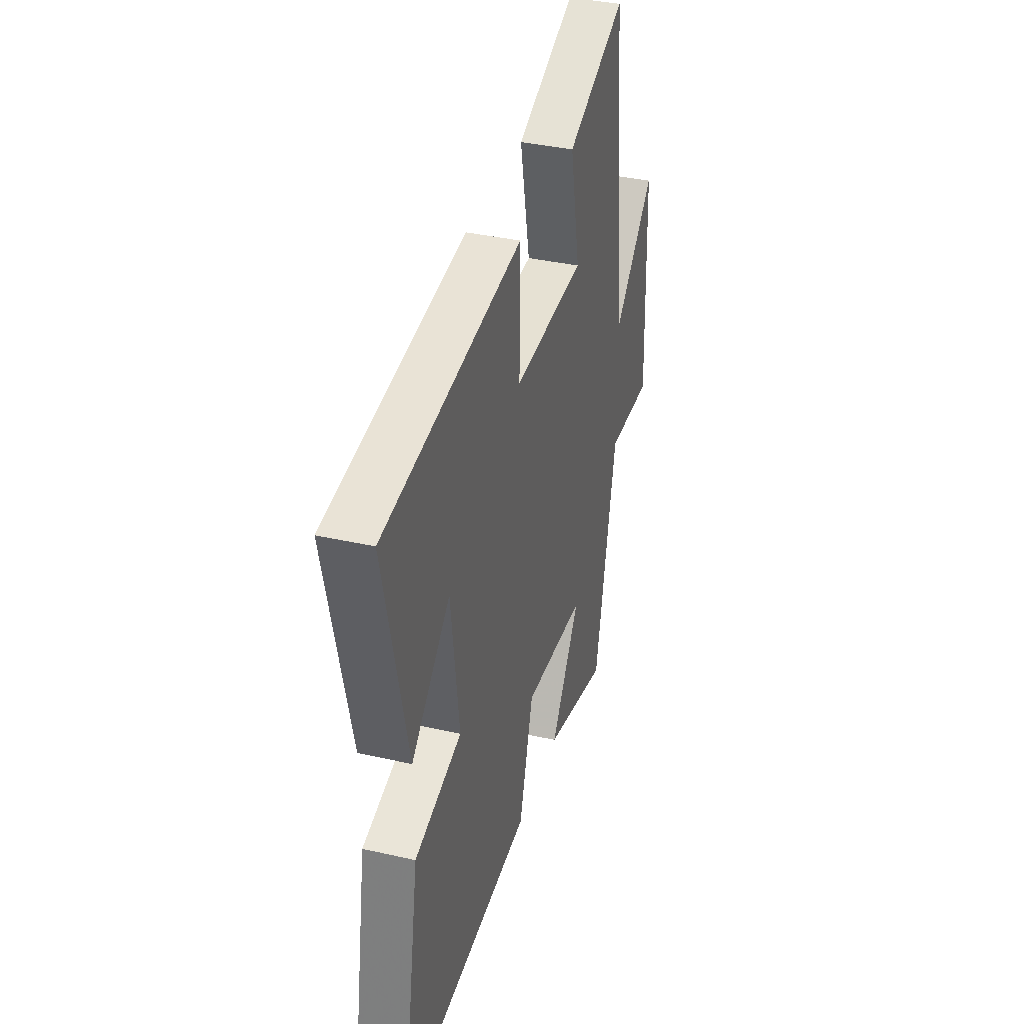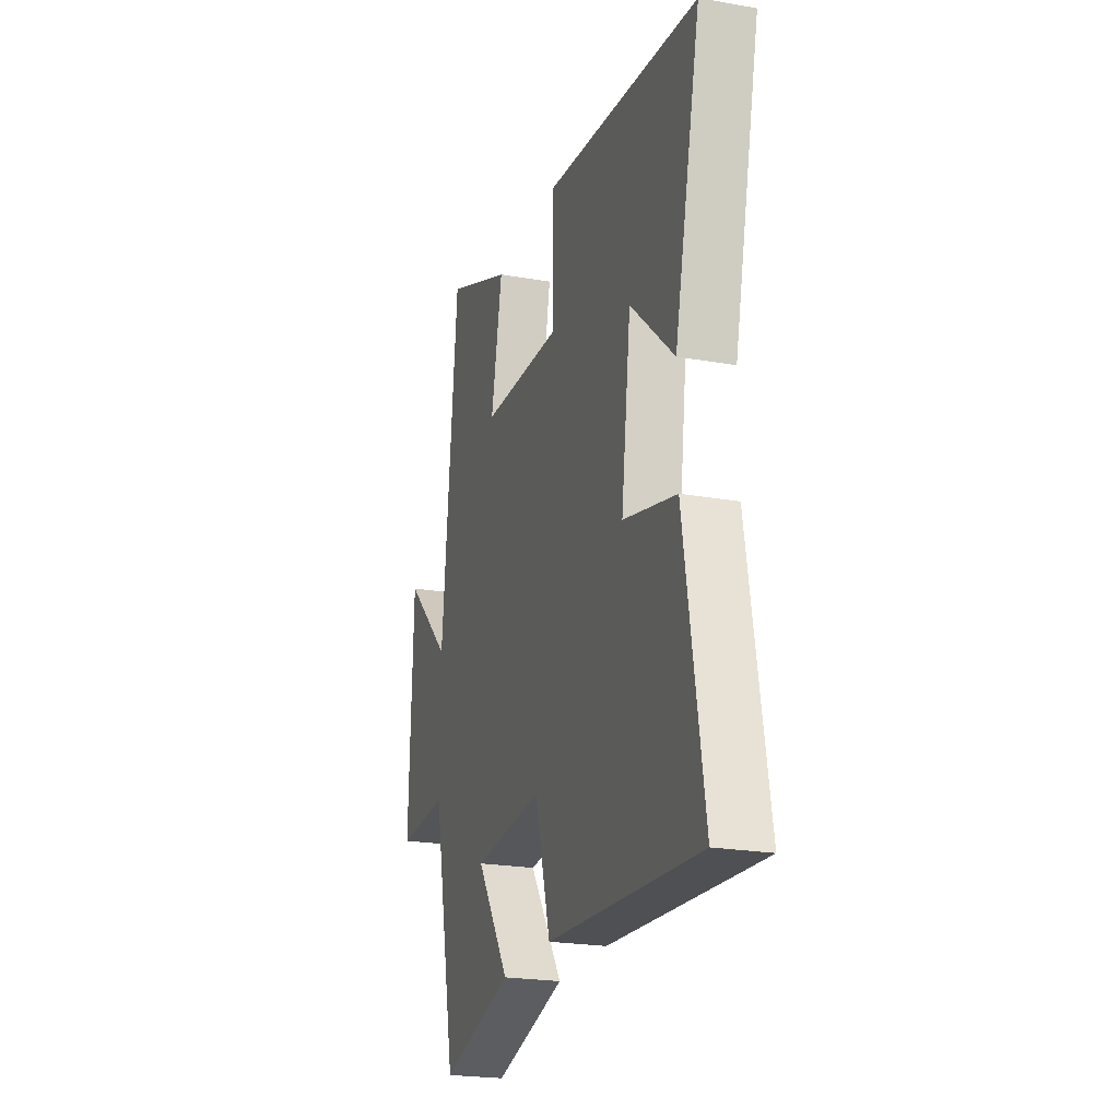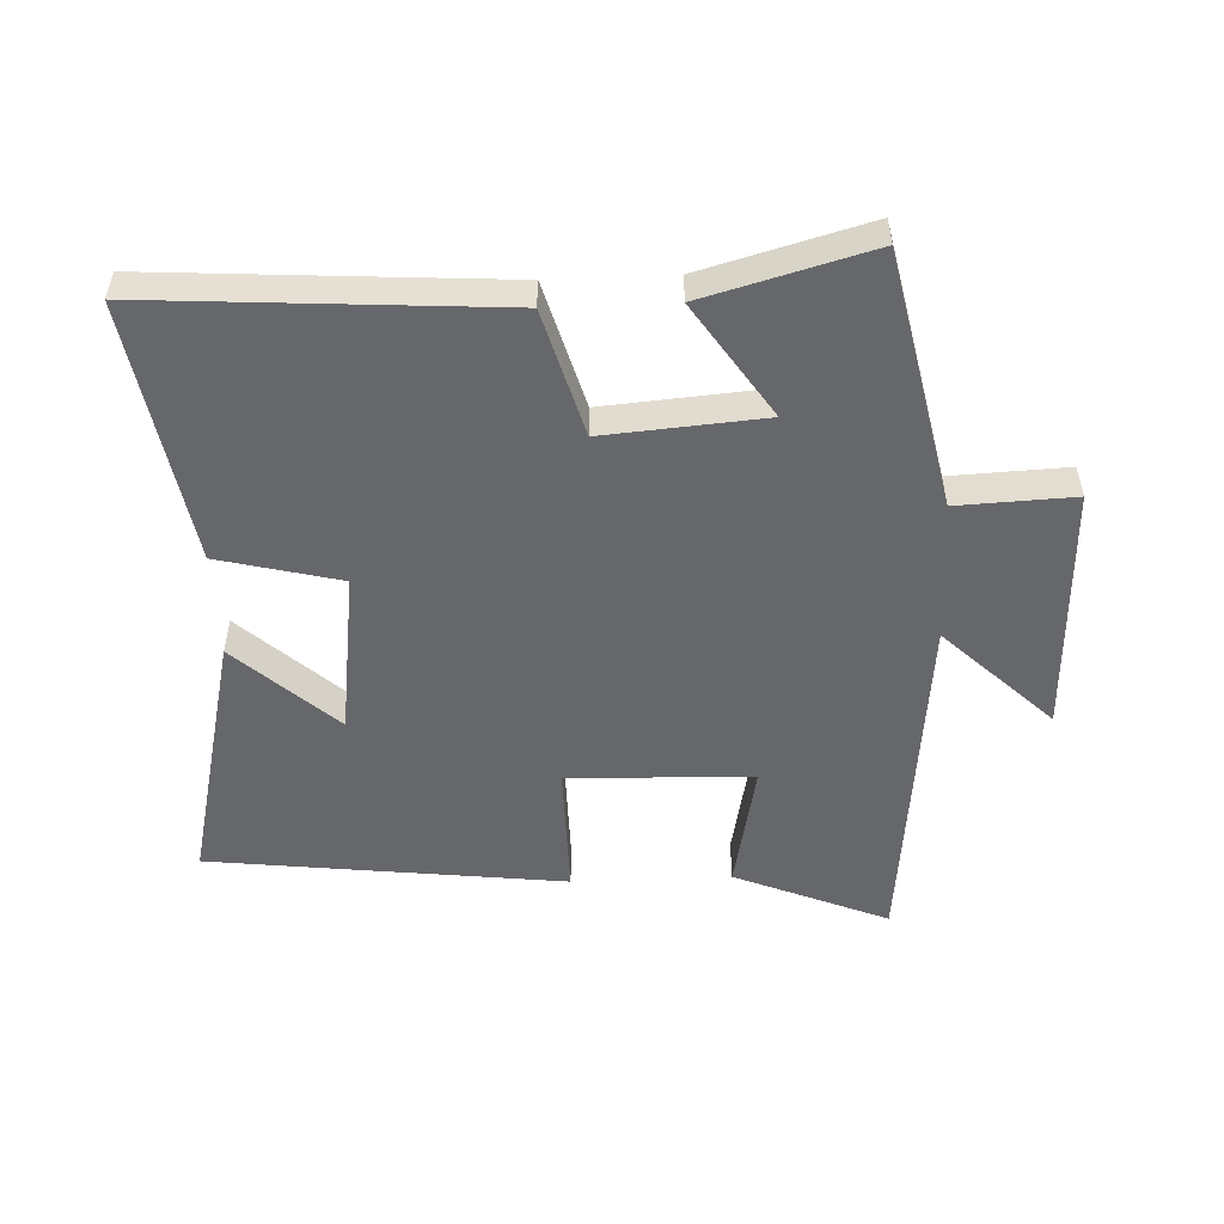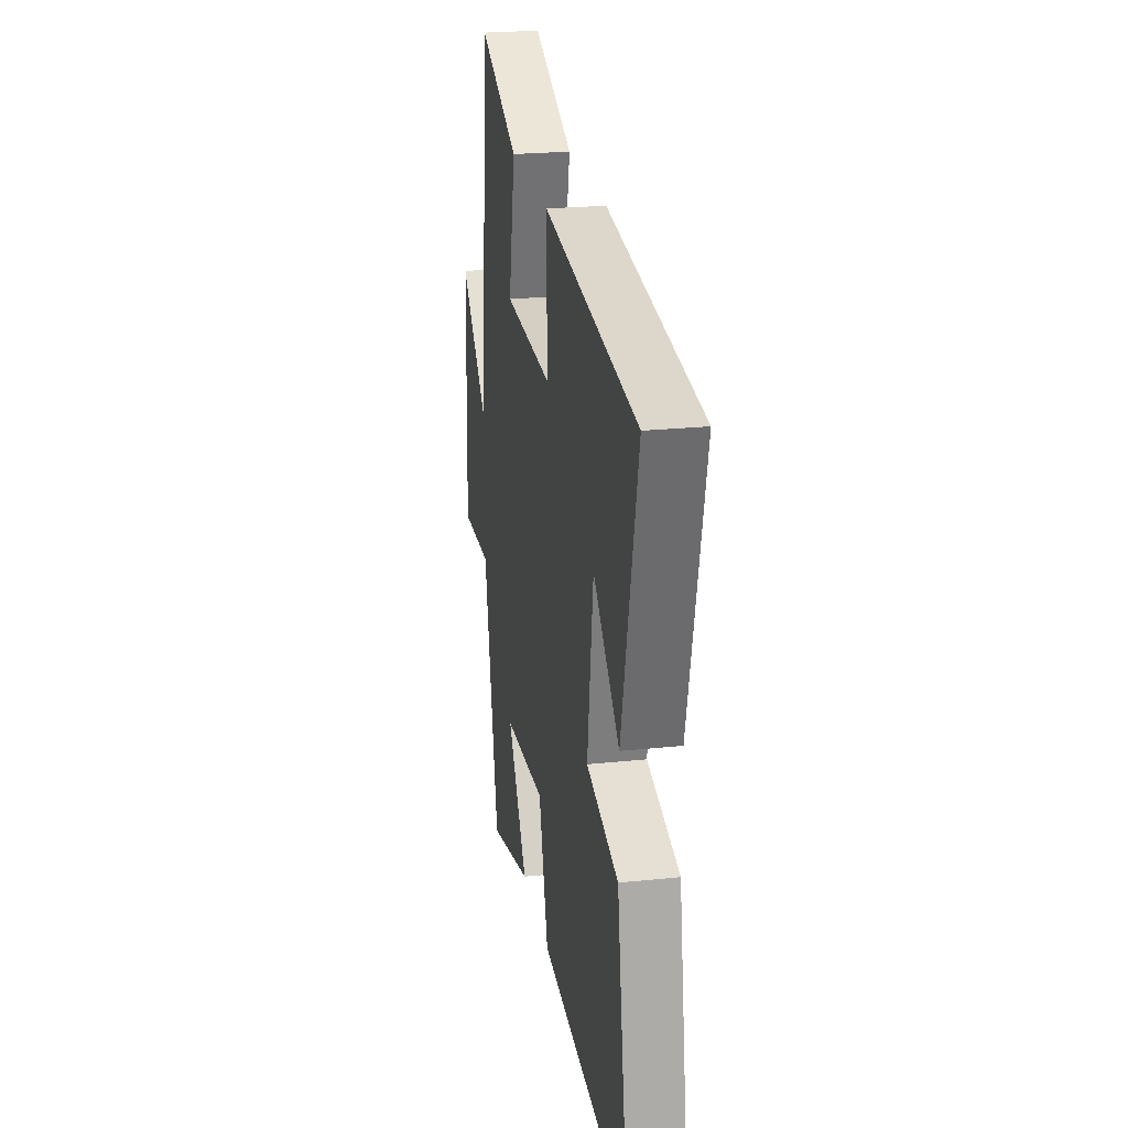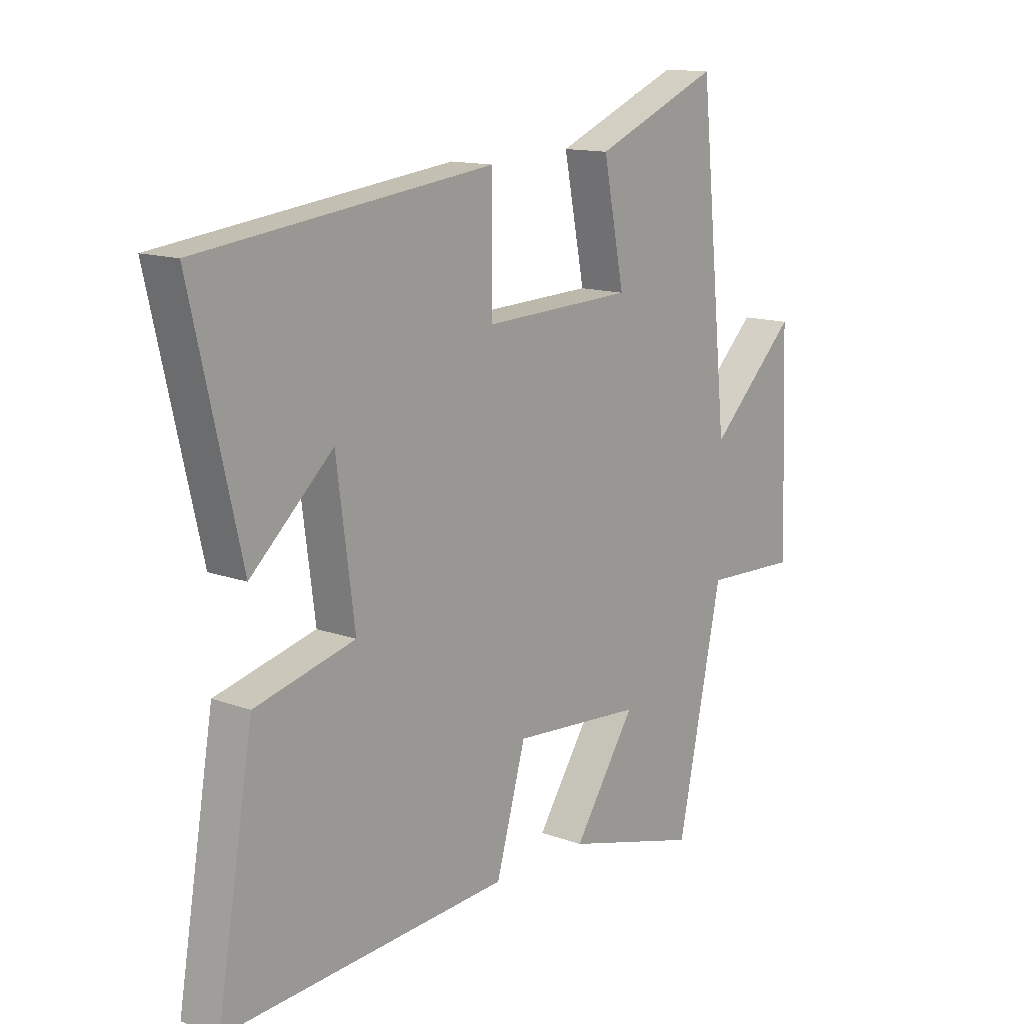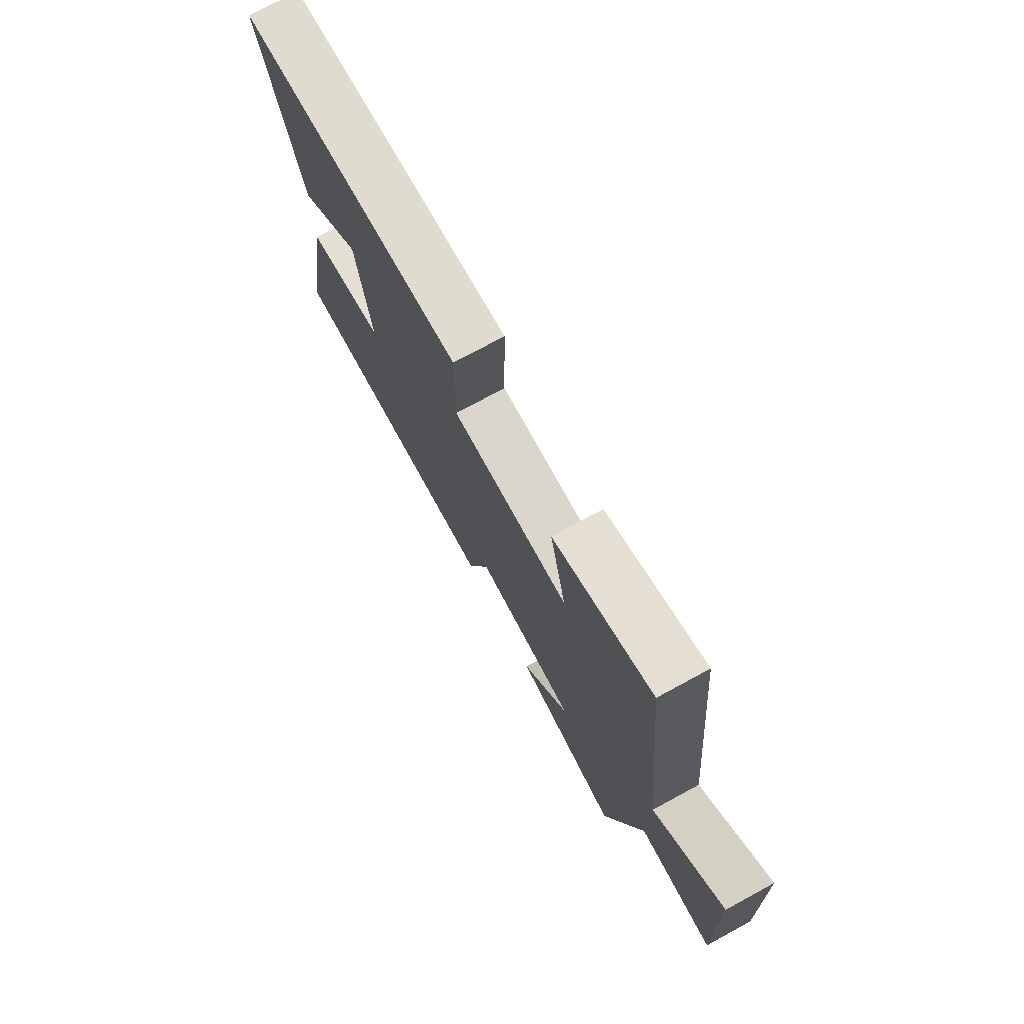
<metadata>
{"format":"obj","ext":"obj","renderer":"f3d","projection":"perspective","resolution":1024,"background":"white","views":[{"elev":36.9,"azim":106.4,"up":"+Z"},{"elev":-22.3,"azim":72.9,"up":"+Z"},{"elev":-52.2,"azim":-177.6,"up":"+Y"},{"elev":23.7,"azim":80.1,"up":"+Z"},{"elev":13.5,"azim":129.4,"up":"+Z"},{"elev":75.2,"azim":-118.5,"up":"+Z"}]}
</metadata>
<code>
v 0.569 0.07 -0.535
v 0.029 0.07 -0.5
v -0.027 0.07 -0.304
v -0.275 0.07 -0.324
v -0.157 0.07 -0.5
v -0.415 0.07 -0.571
v -0.5 0.07 -0.173
v -0.681 0.07 -0.181
v -0.667 0.07 0.207
v -0.5 0.07 0.047
v -0.444 0.07 0.599
v -0.205 0.07 0.5
v -0.245 0.07 0.3
v 0.041 0.07 0.29
v 0.039 0.07 0.5
v 0.593 0.07 0.434
v 0.5 0.07 0.034
v 0.345 0.07 0.175
v 0.311 0.07 -0.081
v 0.5 0.07 -0.128
v 0.569 0 -0.535
v 0.029 0 -0.5
v -0.027 0 -0.304
v -0.275 0 -0.324
v -0.157 0 -0.5
v -0.415 0 -0.571
v -0.5 0 -0.173
v -0.681 0 -0.181
v -0.667 0 0.207
v -0.5 0 0.047
v -0.444 0 0.599
v -0.205 0 0.5
v -0.245 0 0.3
v 0.041 0 0.29
v 0.039 0 0.5
v 0.593 0 0.434
v 0.5 0 0.034
v 0.345 0 0.175
v 0.311 0 -0.081
v 0.5 0 -0.128
f 1 2 3
f 20 1 3
f 19 20 3
f 18 19 3 4
f 15 16 17 18
f 14 15 18
f 13 14 18 4
f 10 11 12 13
f 10 13 4
f 7 8 9 10
f 7 10 4
f 4 5 6 7
f 23 22 21
f 23 21 40
f 23 40 39
f 24 23 39 38
f 38 37 36 35
f 38 35 34
f 24 38 34 33
f 33 32 31 30
f 24 33 30
f 30 29 28 27
f 24 30 27
f 27 26 25 24
f 1 21 22 2
f 2 22 23 3
f 3 23 24 4
f 4 24 25 5
f 5 25 26 6
f 6 26 27 7
f 7 27 28 8
f 8 28 29 9
f 9 29 30 10
f 10 30 31 11
f 11 31 32 12
f 12 32 33 13
f 13 33 34 14
f 14 34 35 15
f 15 35 36 16
f 16 36 37 17
f 17 37 38 18
f 18 38 39 19
f 19 39 40 20
f 20 40 21 1

</code>
